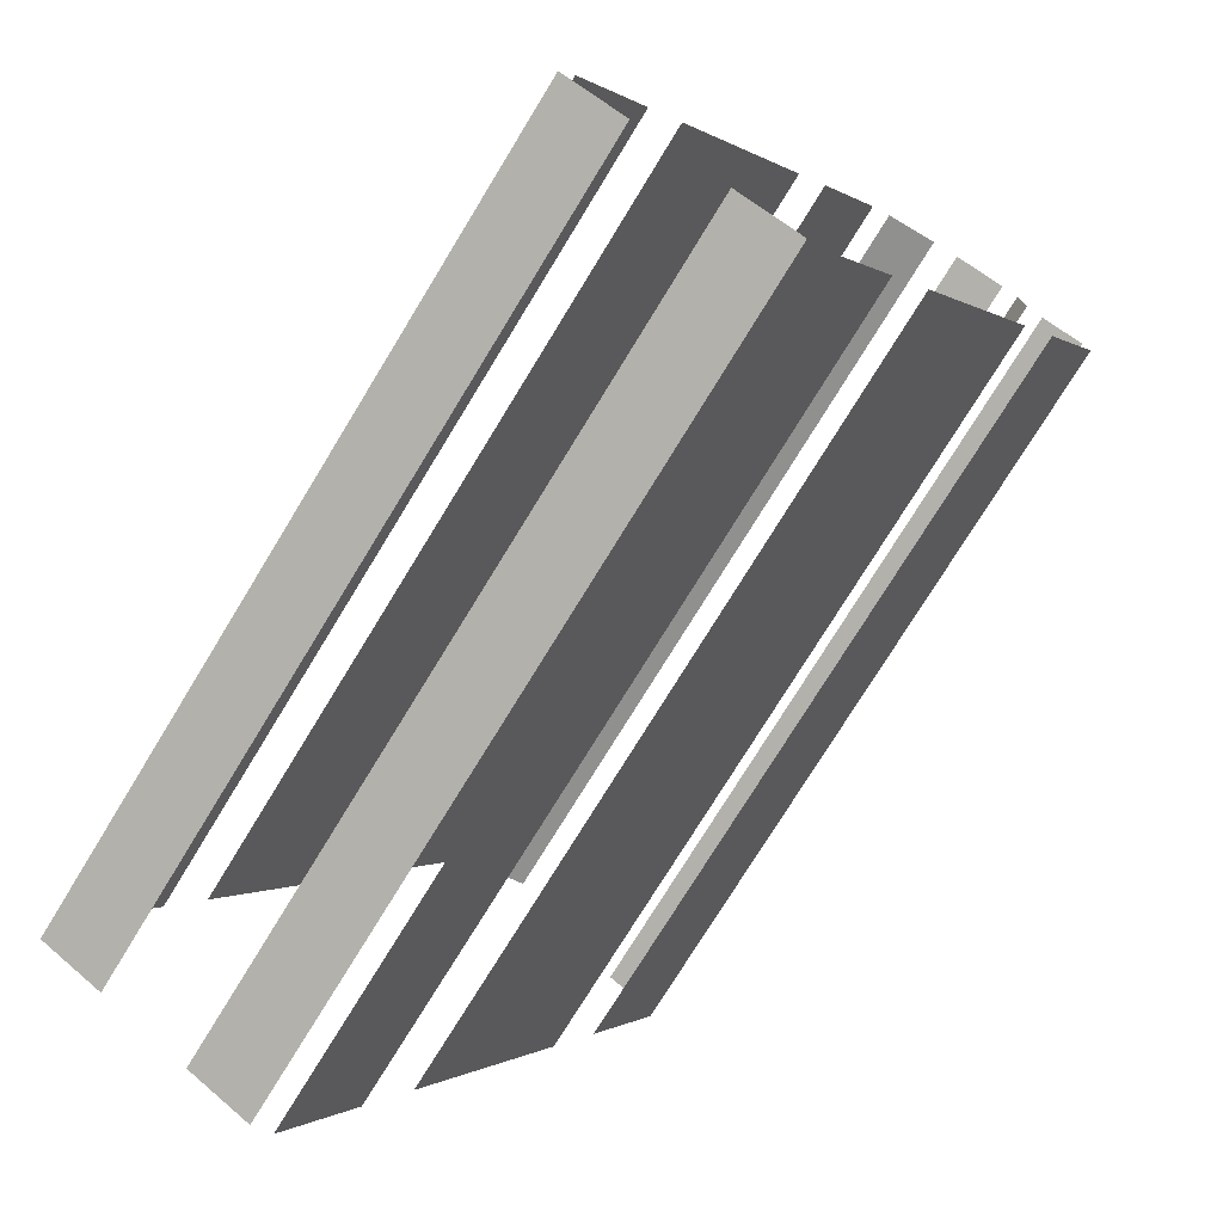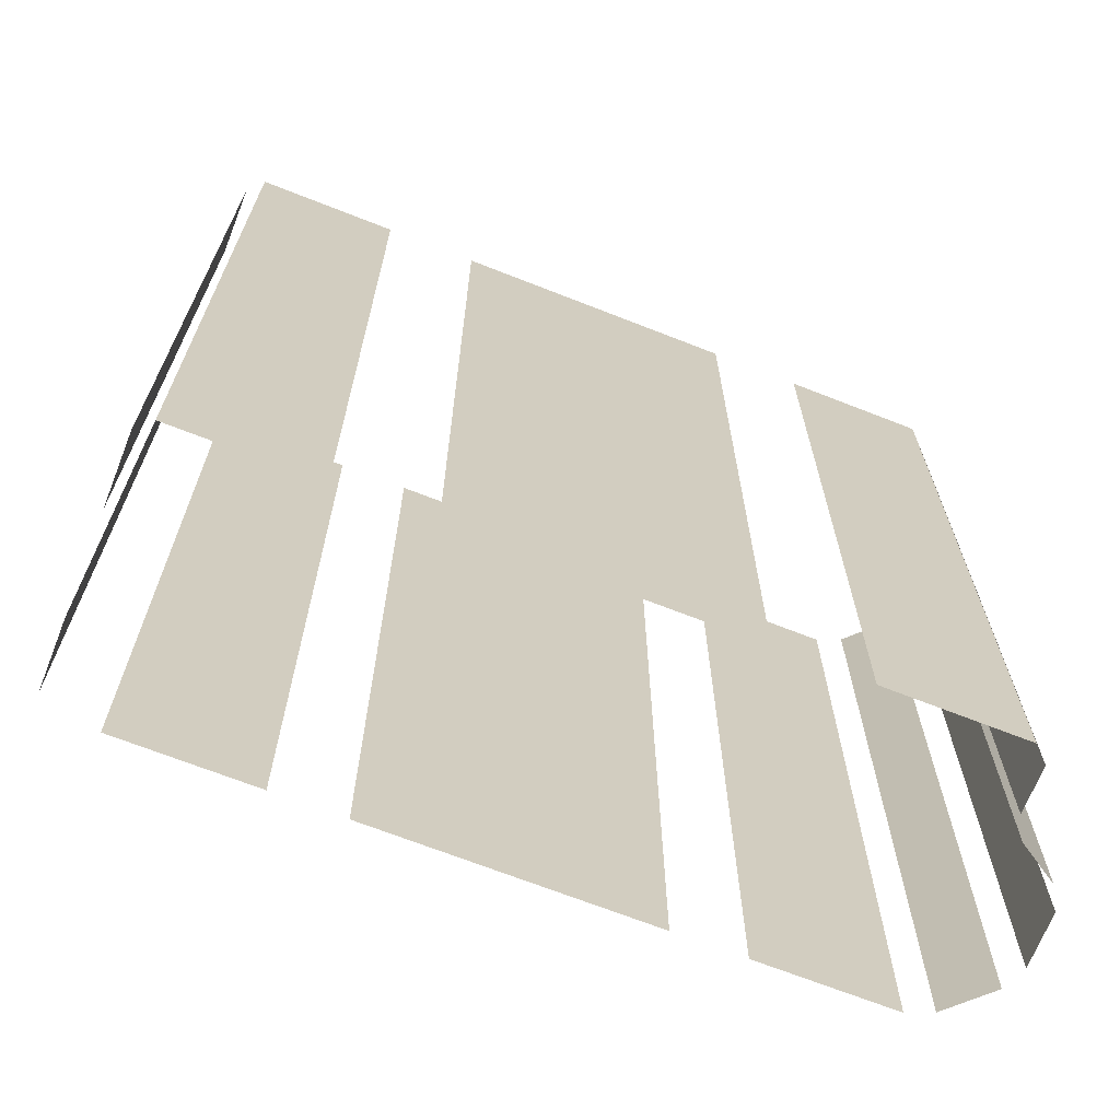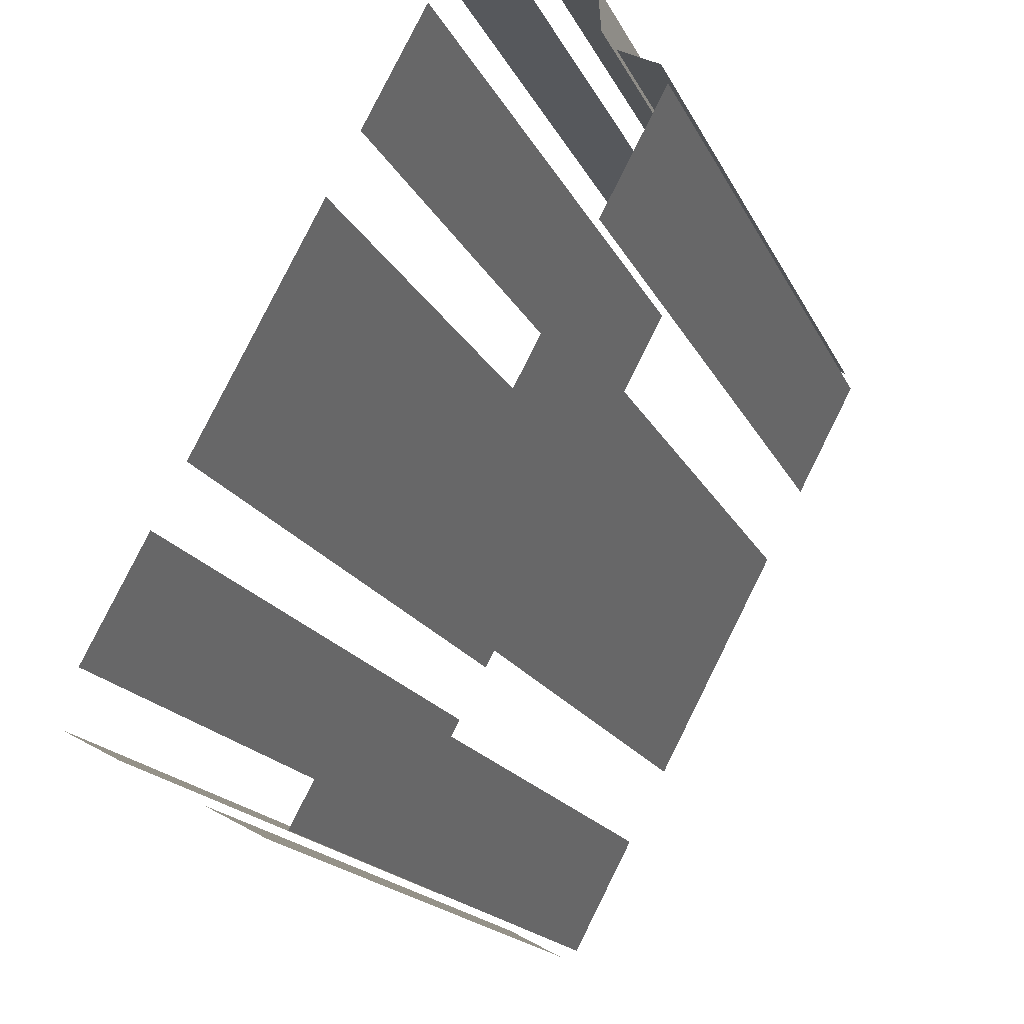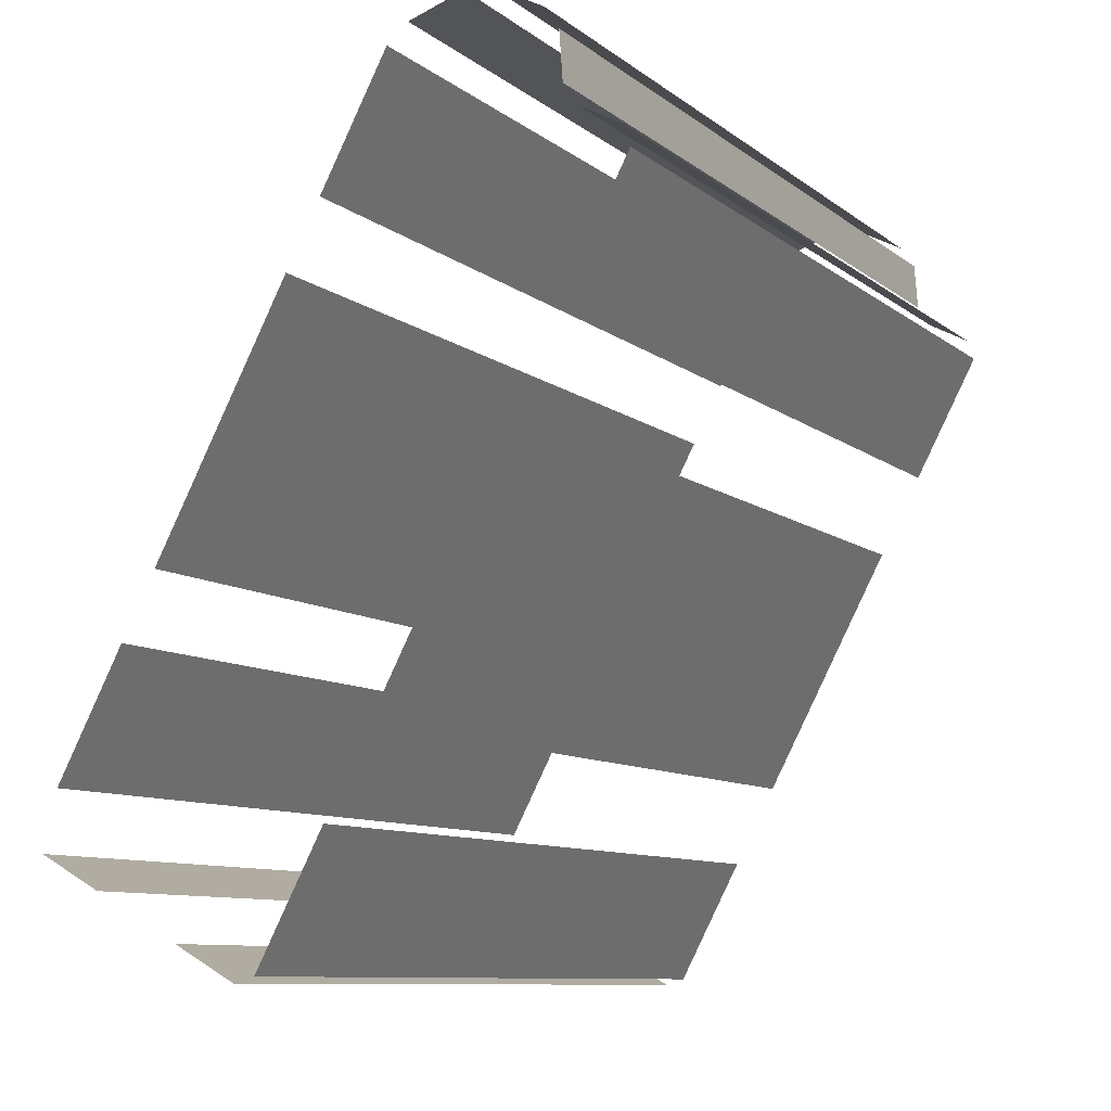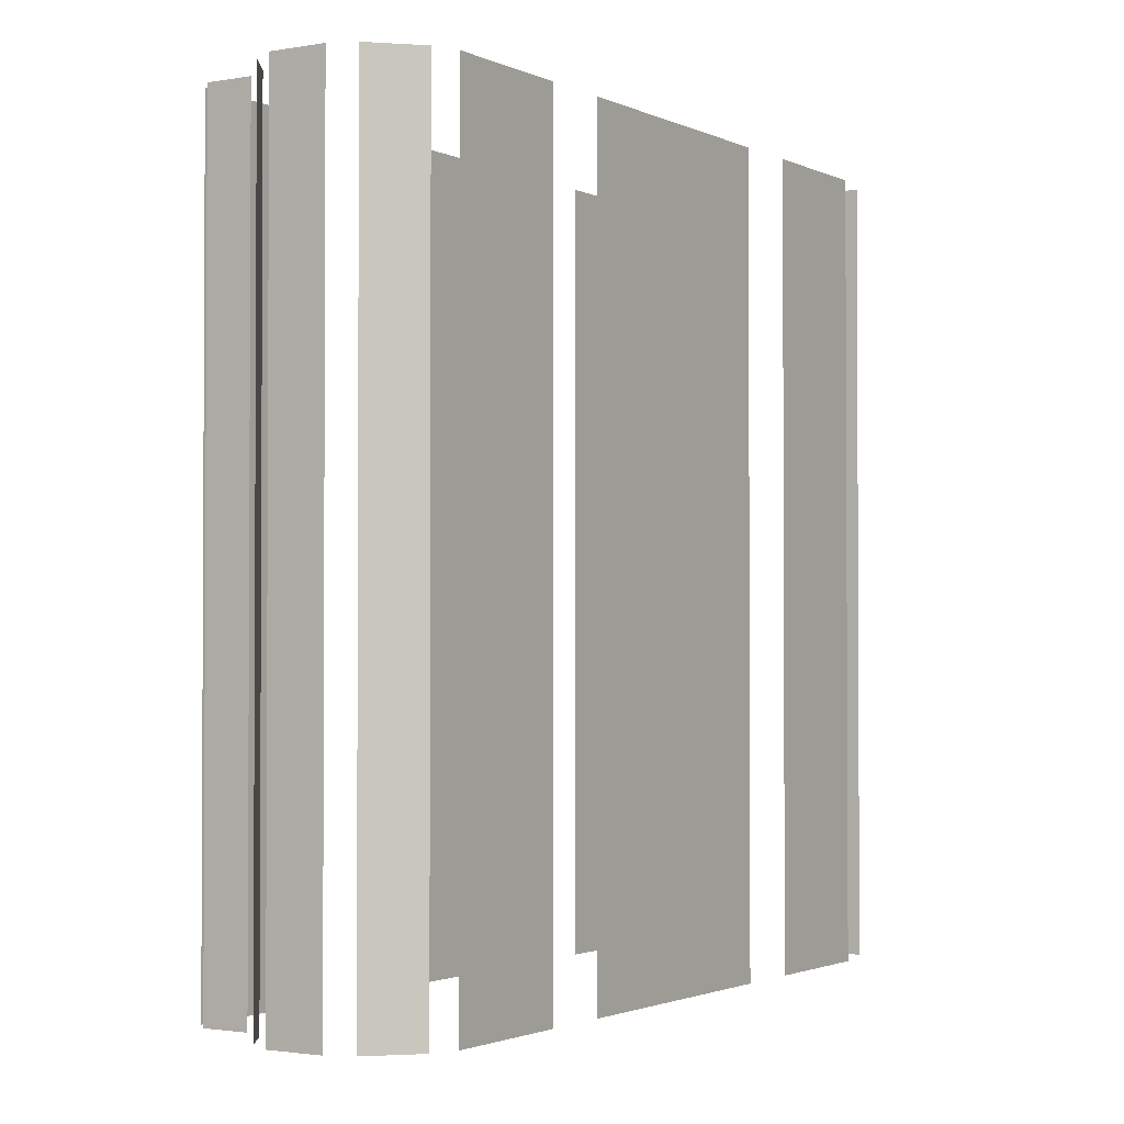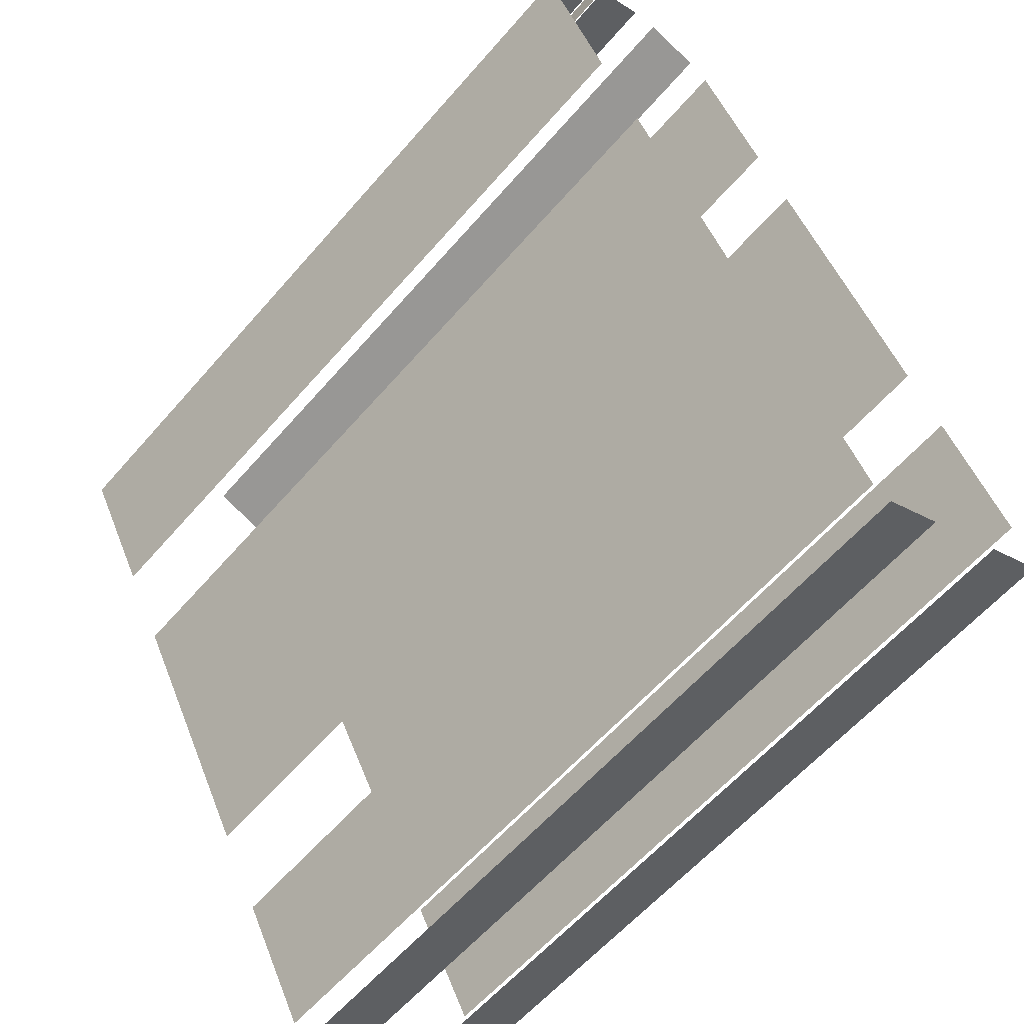
<metadata>
{"format":"obj","ext":"obj","renderer":"f3d","projection":"perspective","resolution":1024,"background":"white","views":[{"elev":-74.9,"azim":-31.4,"up":"+Y"},{"elev":-68.8,"azim":40.2,"up":"+Z"},{"elev":-18.3,"azim":19.5,"up":"+Y"},{"elev":-9.6,"azim":29.0,"up":"+Y"},{"elev":-1.8,"azim":-176.2,"up":"+Z"},{"elev":-59.8,"azim":139.4,"up":"+Y"}]}
</metadata>
<code>
o geometryt000010000010000110010110000110000110100000000110st84
v 740.1 -263.4 107.9
v 741.5 -264.2 107.9
v 741.5 -264.2 126.6
v 740.1 -263.4 126.6
v 743.5 -265.3 126.6
v 743.5 -265.3 107.9
v 744.9 -266.1 107.9
v 744.9 -266.1 126.6
v 742 -259.2 107.9
v 740.4 -262.1 107.9
v 740.4 -262.1 126.6
v 742 -259.2 126.6
v 745.9 -252 126.6
v 745.9 -252 107.9
v 742.8 -257.8 107.9
v 742.8 -257.8 126.6
v 748.2 -247.7 107.9
v 746.6 -250.5 107.9
v 746.6 -250.5 126.6
v 748.2 -247.7 126.6
v 745.4 -265.9 126.6
v 745.4 -265.9 107.9
v 747 -263 107.9
v 747 -263 126.6
v 750.3 -256.8 126.6
v 748 -261.2 107.9
v 751.1 -255.4 107.9
v 748 -261.2 126.6
v 751.1 -255.4 126.6
v 752.1 -253.5 126.6
v 752.1 -253.5 107.9
v 753.6 -250.6 107.9
v 753.6 -250.6 126.6
v 750 -246.8 126.6
v 750 -246.8 107.9
v 748.7 -247.2 107.9
v 748.7 -247.2 126.6
v 751.8 -247.5 107.9
v 750.6 -246.9 107.9
v 750.6 -246.9 126.6
v 751.8 -247.5 126.6
v 752.2 -249.1 107.9
v 752.1 -248 107.9
v 752.1 -248 126.6
v 752.2 -249.1 126.6
v 753.5 -250.2 126.6
v 753.5 -250.2 107.9
v 752.5 -249.6 107.9
v 752.5 -249.6 126.6
f 1 2 3
f 4 1 3
f 5 6 7
f 5 7 8
f 9 10 11
f 12 9 11
f 13 14 15
f 13 15 16
f 17 18 19
f 20 17 19
f 21 22 23
f 21 23 24
f 25 26 27
f 28 26 25
f 25 27 29
f 30 31 32
f 30 32 33
f 34 35 36
f 34 36 37
f 38 39 40
f 41 38 40
f 42 43 44
f 45 42 44
f 46 47 48
f 46 48 49

</code>
